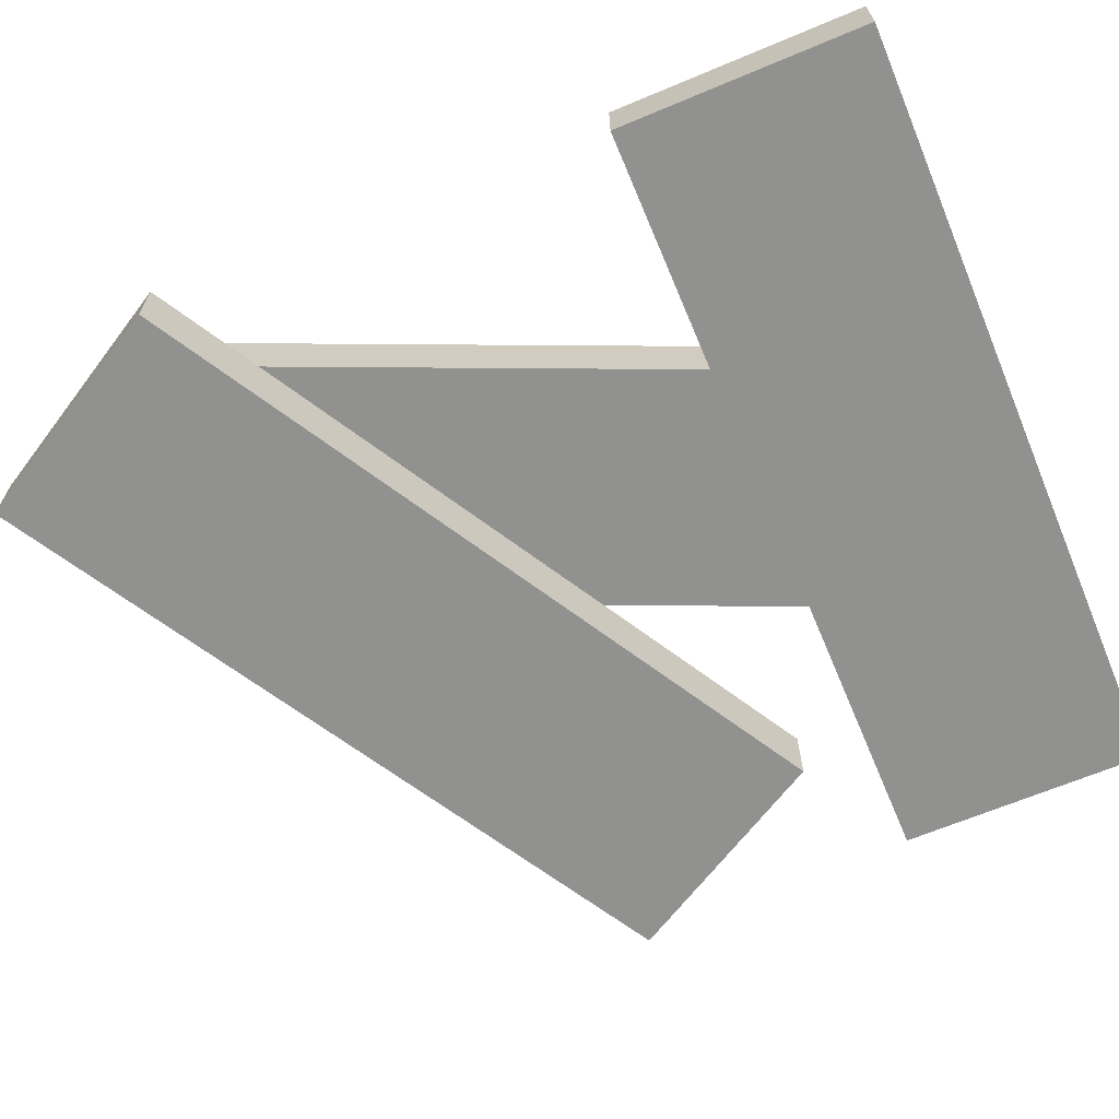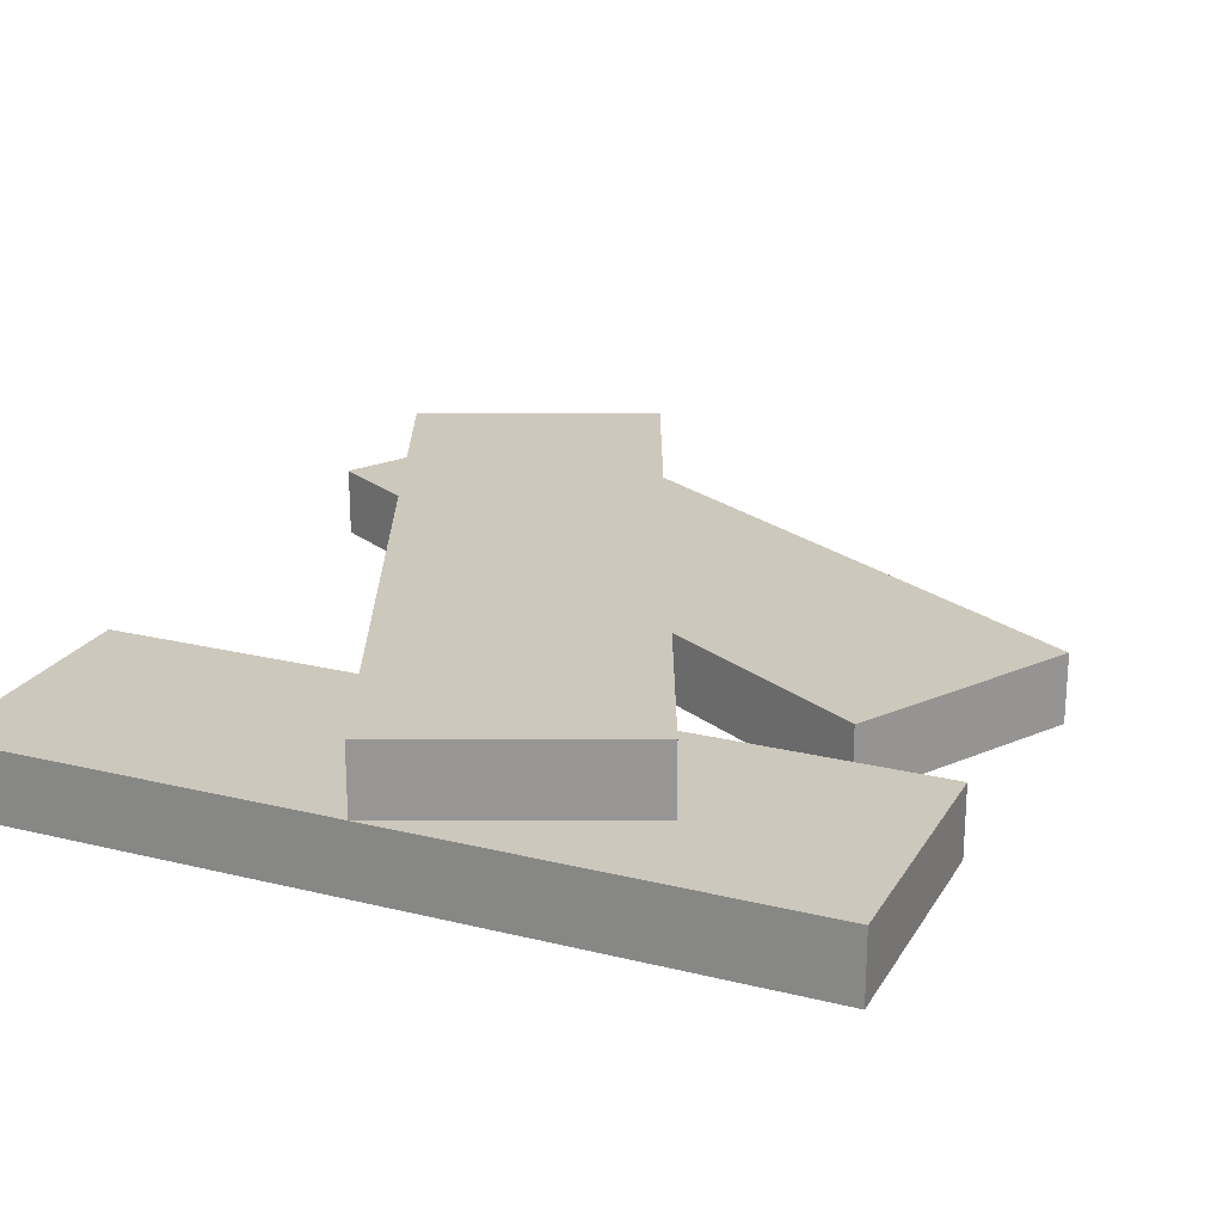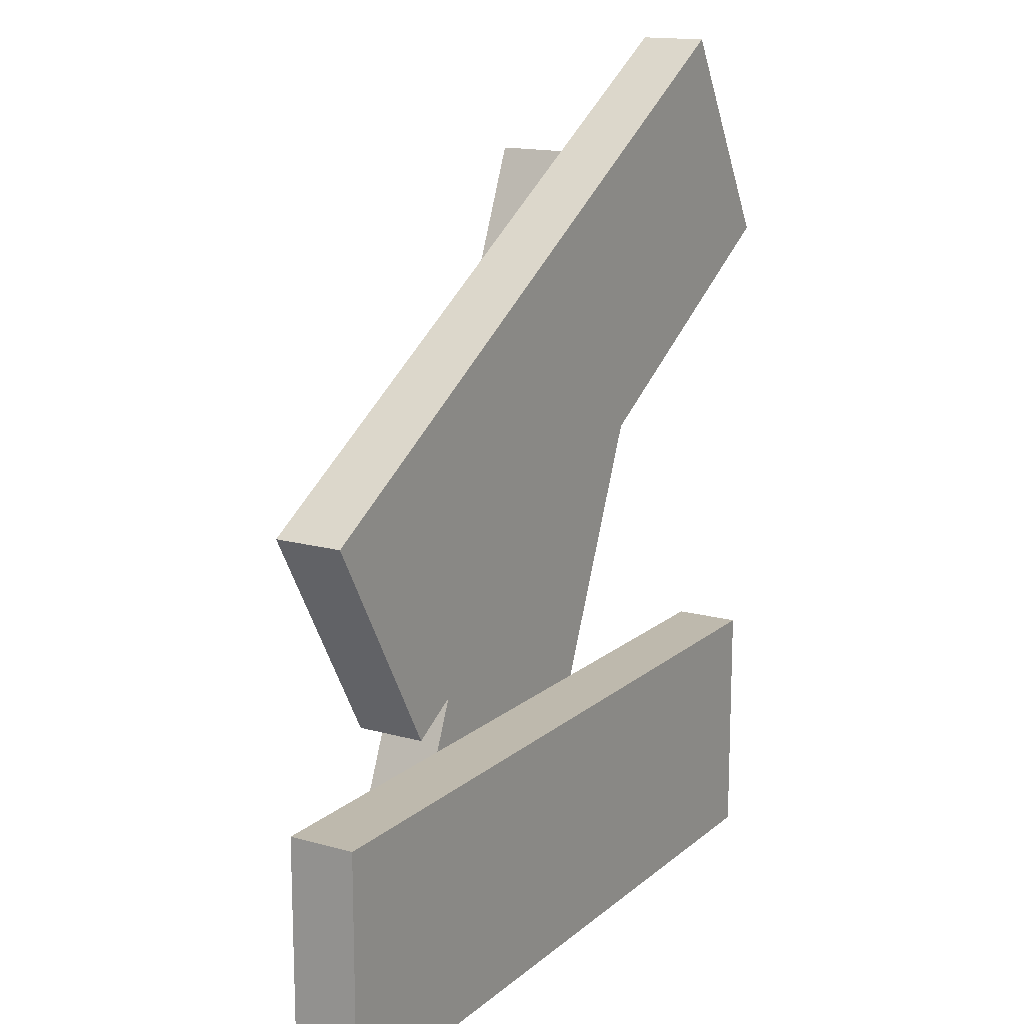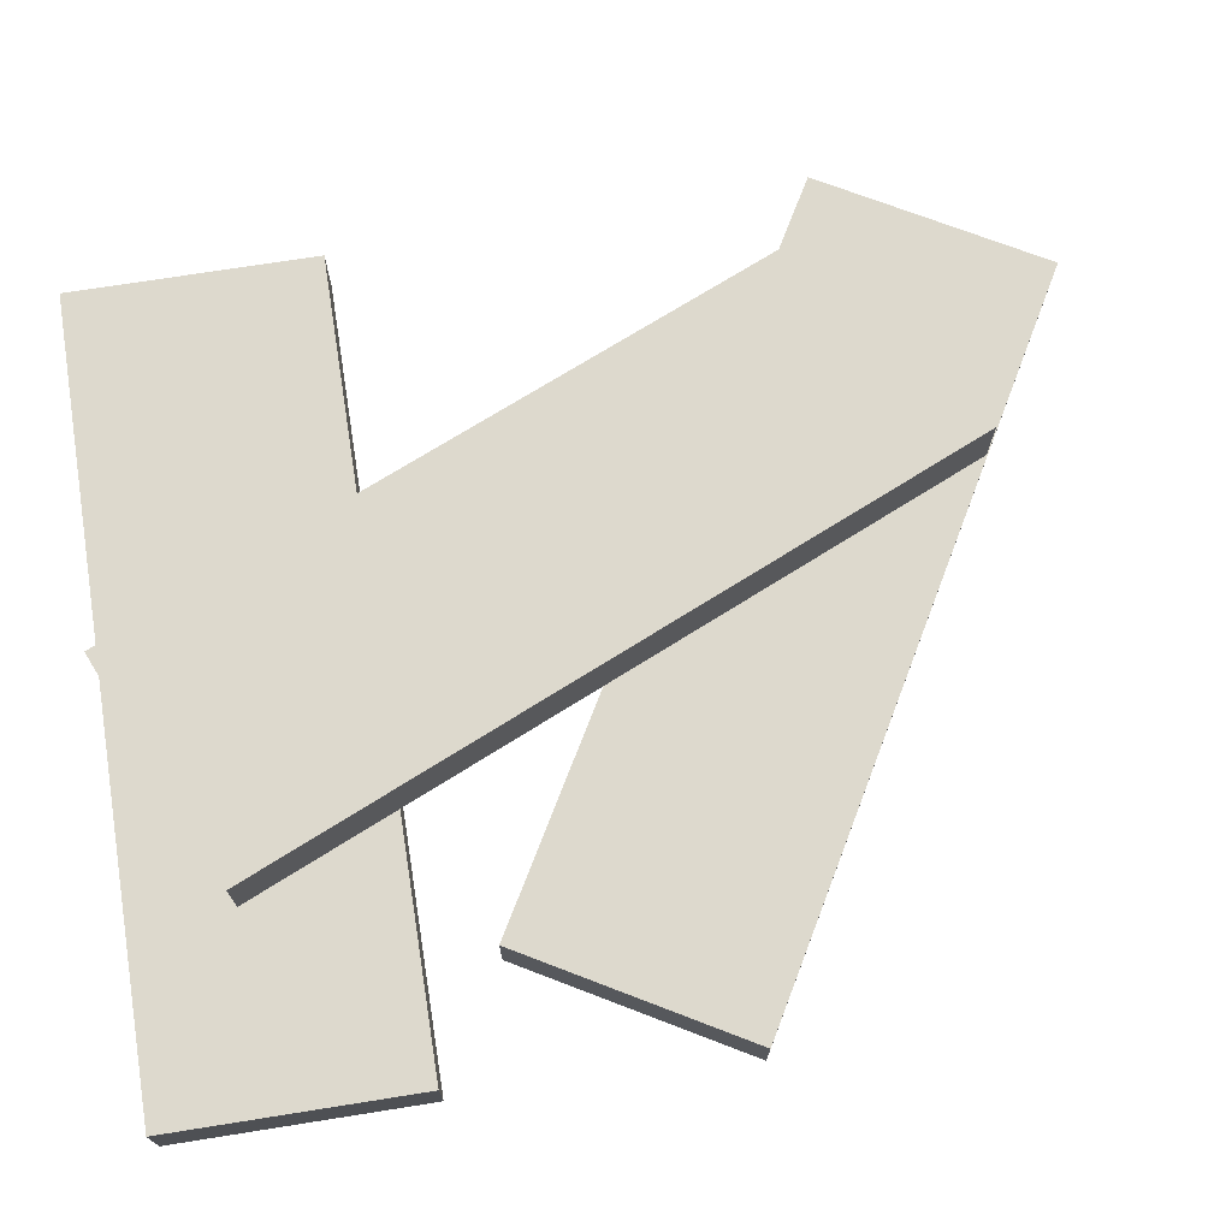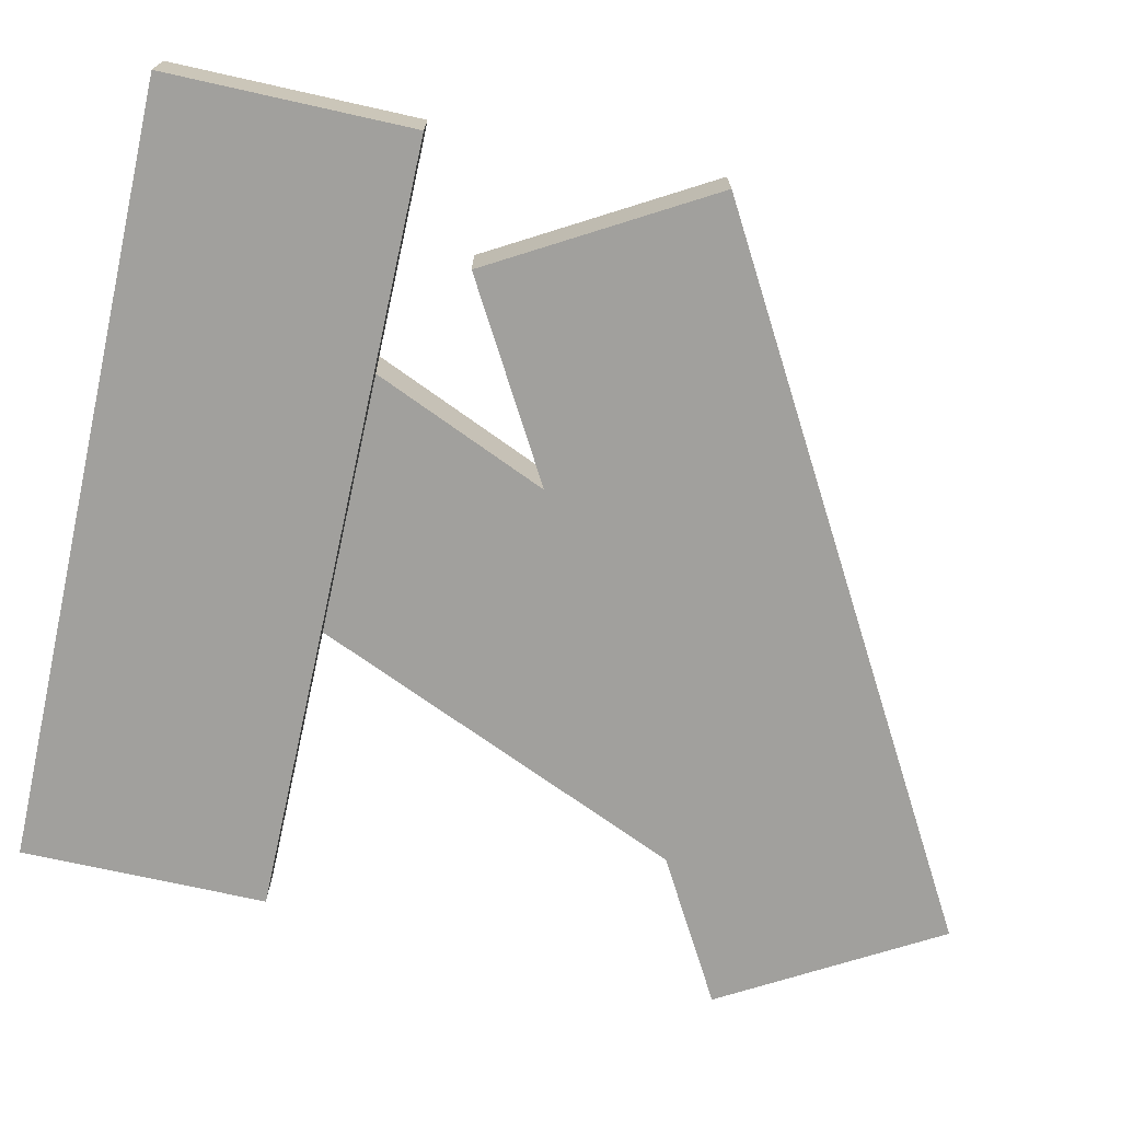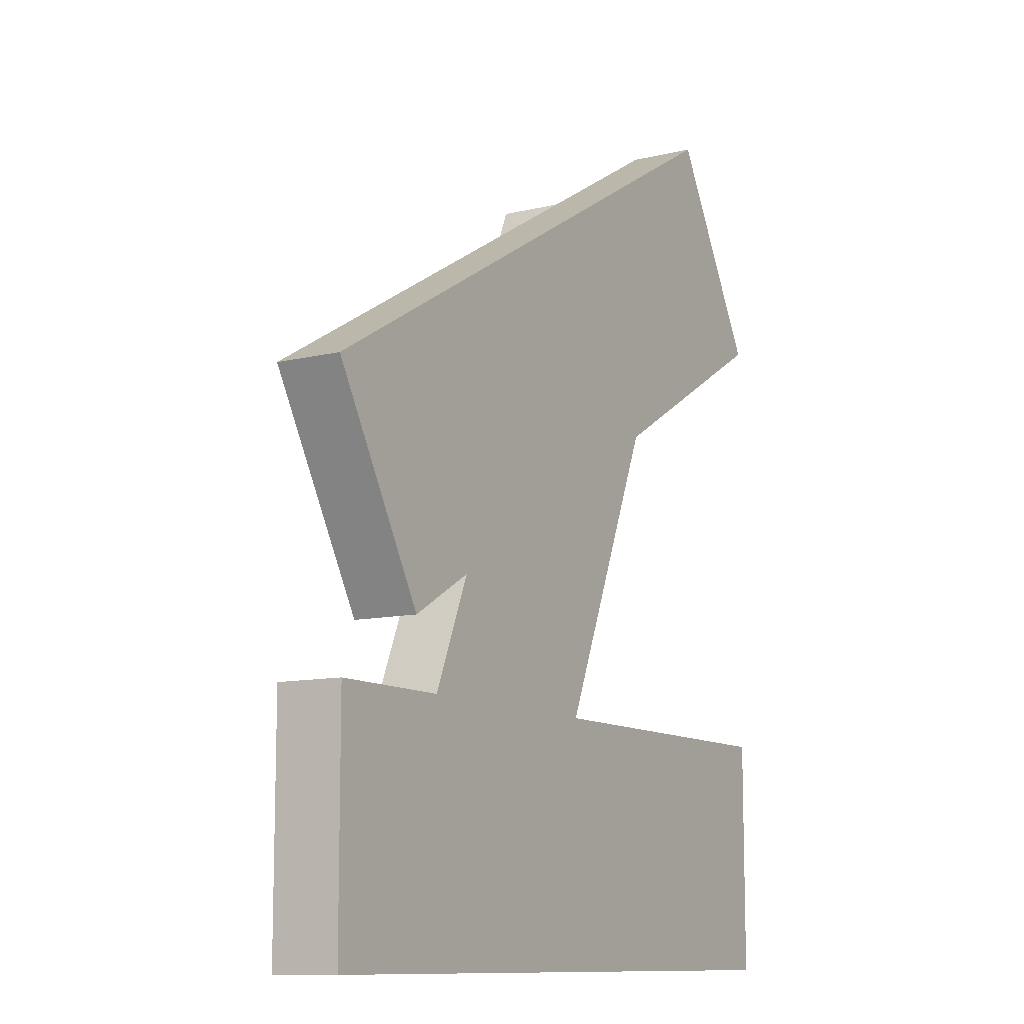
<metadata>
{"format":"obj","ext":"obj","renderer":"f3d","projection":"perspective","resolution":1024,"background":"white","views":[{"elev":-66.0,"azim":112.8,"up":"+Y"},{"elev":22.2,"azim":-156.8,"up":"+Y"},{"elev":15.2,"azim":-59.2,"up":"+Z"},{"elev":72.0,"azim":-99.0,"up":"+Y"},{"elev":-71.7,"azim":-102.6,"up":"+Y"},{"elev":-10.8,"azim":-58.9,"up":"+Z"}]}
</metadata>
<code>
g debrisWood
v -0.1916 0 -0.05635
v 0.2033 0 0.1716
v -0.1916 0.03936 -0.05635
v -0.06666 0.03936 0.0158
v 0.1415 0.03936 0.136
v 0.2033 0.03936 0.1716
v 0.1313 0.03936 0.2964
v 0.1313 0 0.2964
v 0.16 0.07872 0.1791
v 0.02766 0.07872 0.2359
v -0.01963 0.07872 -0.24
v -0.152 0.07872 -0.1833
v -0.152 0.03936 -0.1833
v -0.1146 0.03936 -0.096
v 0.02766 0.03936 0.2359
v 0.16 0.03936 0.1791
v -0.2636 0.03936 0.06835
v 0.04209 0.03936 -0.096
v -0.01963 0.03936 -0.24
v -0.2636 0 0.06835
v -0.2582 0 -0.24
v -0.2582 0.03936 -0.24
v -0.2582 0 -0.096
v -0.2582 0.03936 -0.096
v 0.1978 0 -0.096
v 0.1978 0 -0.24
v 0.1978 0.03936 -0.24
v 0.1978 0.03936 -0.096
f 2 1 3
f 3 4 2
f 2 4 5
f 5 6 2
f 2 6 7
f 7 8 2
f 10 9 11
f 11 12 10
f 12 13 14
f 14 10 12
f 14 4 10
f 4 15 10
f 16 6 5
f 7 6 16
f 16 15 7
f 15 17 7
f 15 4 17
f 4 3 17
f 18 5 4
f 4 14 18
f 15 16 9
f 9 10 15
f 19 11 9
f 9 18 19
f 9 5 18
f 9 16 5
f 3 1 20
f 20 17 3
f 1 2 8
f 8 20 1
f 22 21 23
f 23 24 22
f 26 25 23
f 23 21 26
f 20 8 7
f 7 17 20
f 13 19 22
f 13 22 24
f 24 14 13
f 28 27 19
f 19 18 28
f 26 21 22
f 22 19 26
f 26 19 27
f 23 25 28
f 28 18 23
f 23 18 14
f 14 24 23
f 19 13 12
f 12 11 19
f 26 27 28
f 28 25 26
g debrisWood
f 2 1 3
f 3 4 2
f 2 4 5
f 5 6 2
f 2 6 7
f 7 8 2
f 10 9 11
f 11 12 10
f 12 13 14
f 14 10 12
f 14 4 10
f 4 15 10
f 16 6 5
f 7 6 16
f 16 15 7
f 15 17 7
f 15 4 17
f 4 3 17
f 18 5 4
f 4 14 18
f 15 16 9
f 9 10 15
f 19 11 9
f 9 18 19
f 9 5 18
f 9 16 5
f 3 1 20
f 20 17 3
f 1 2 8
f 8 20 1
f 22 21 23
f 23 24 22
f 26 25 23
f 23 21 26
f 20 8 7
f 7 17 20
f 13 19 22
f 13 22 24
f 24 14 13
f 28 27 19
f 19 18 28
f 26 21 22
f 22 19 26
f 26 19 27
f 23 25 28
f 28 18 23
f 23 18 14
f 14 24 23
f 19 13 12
f 12 11 19
f 26 27 28
f 28 25 26

</code>
